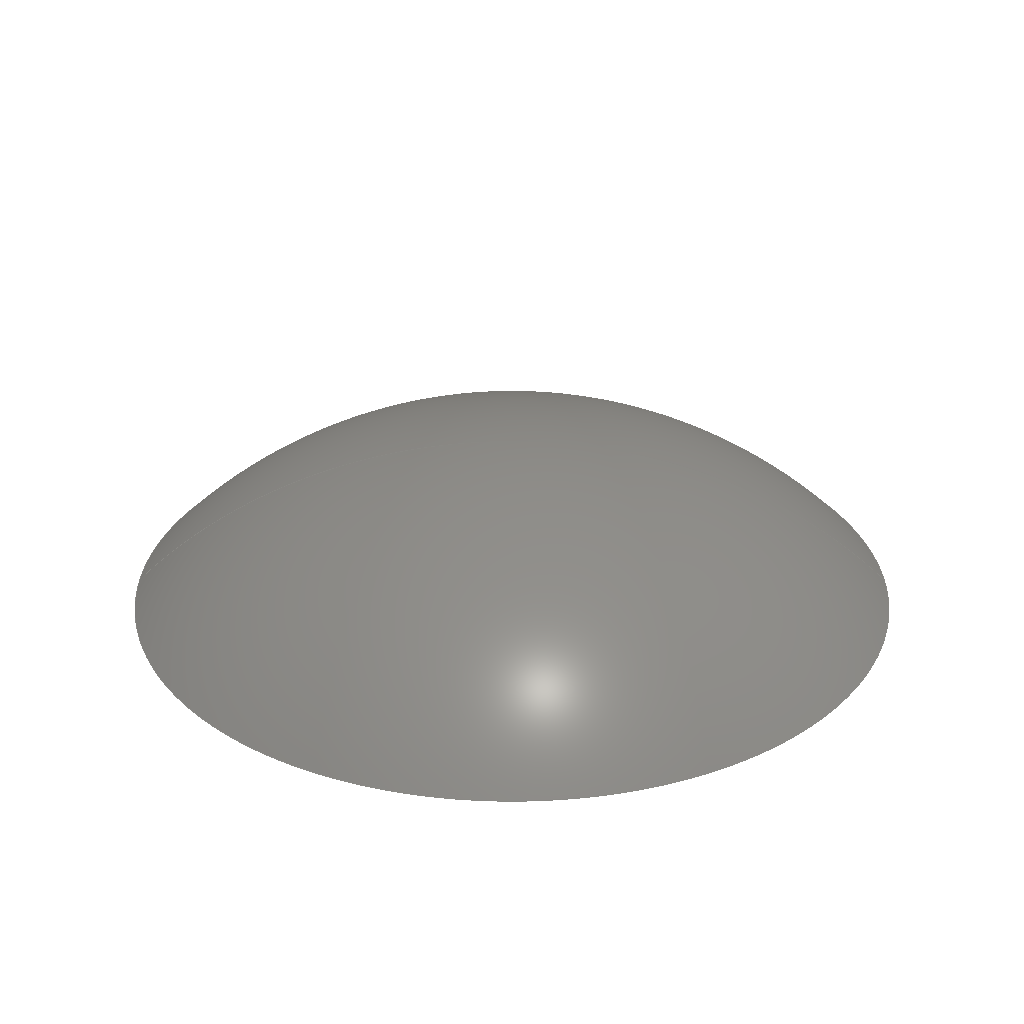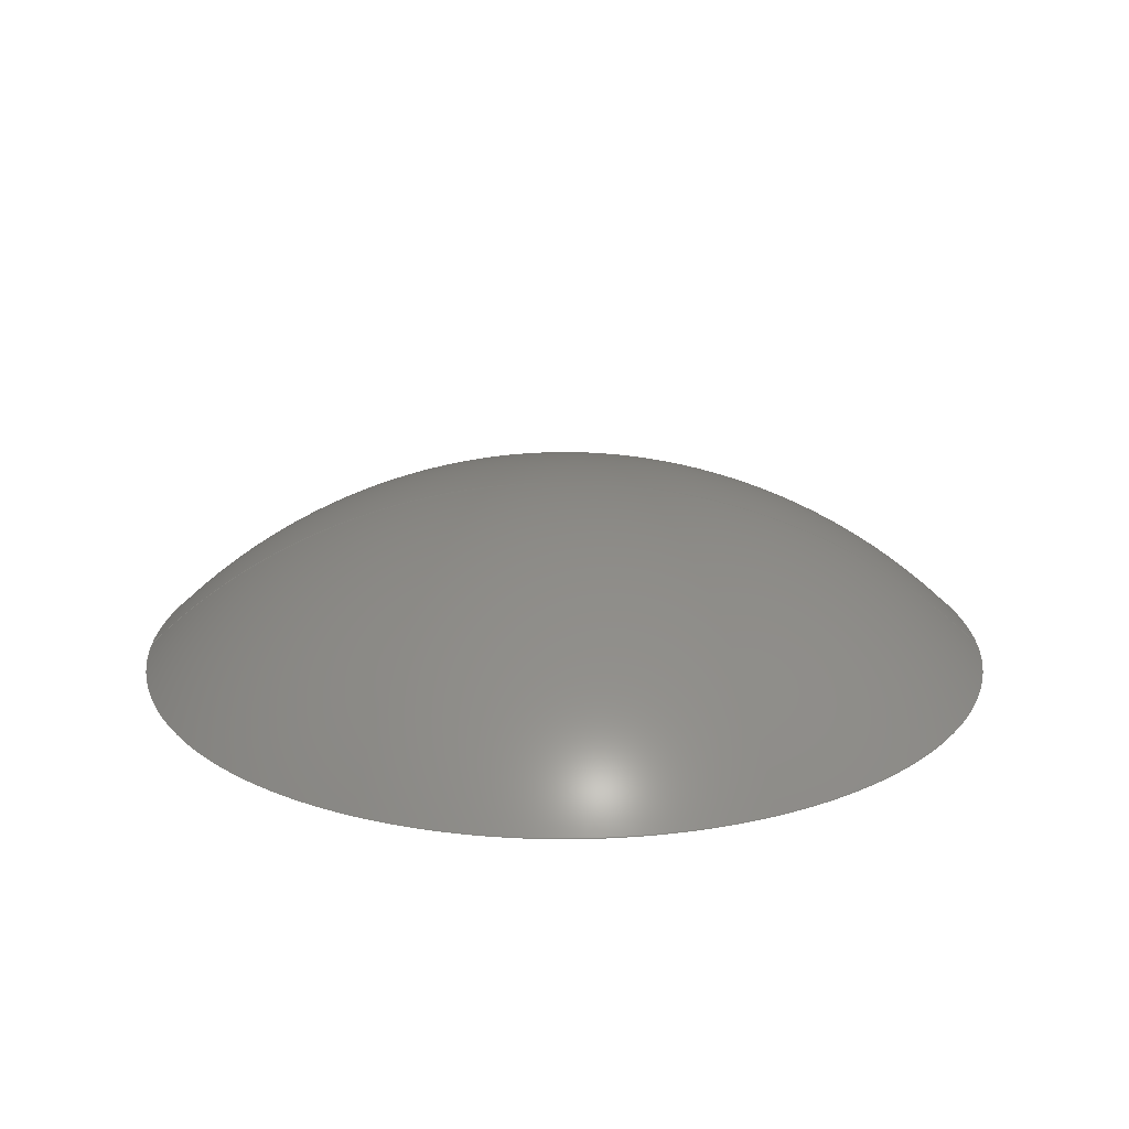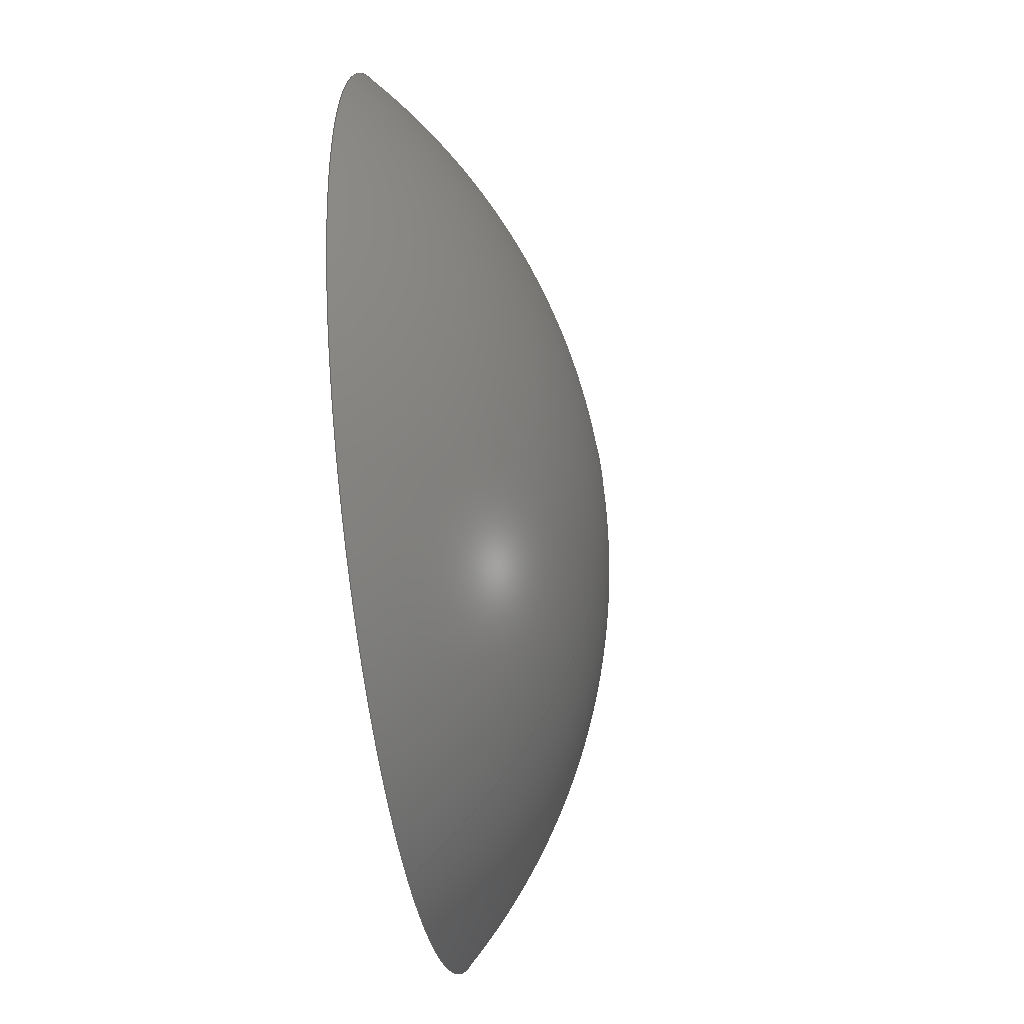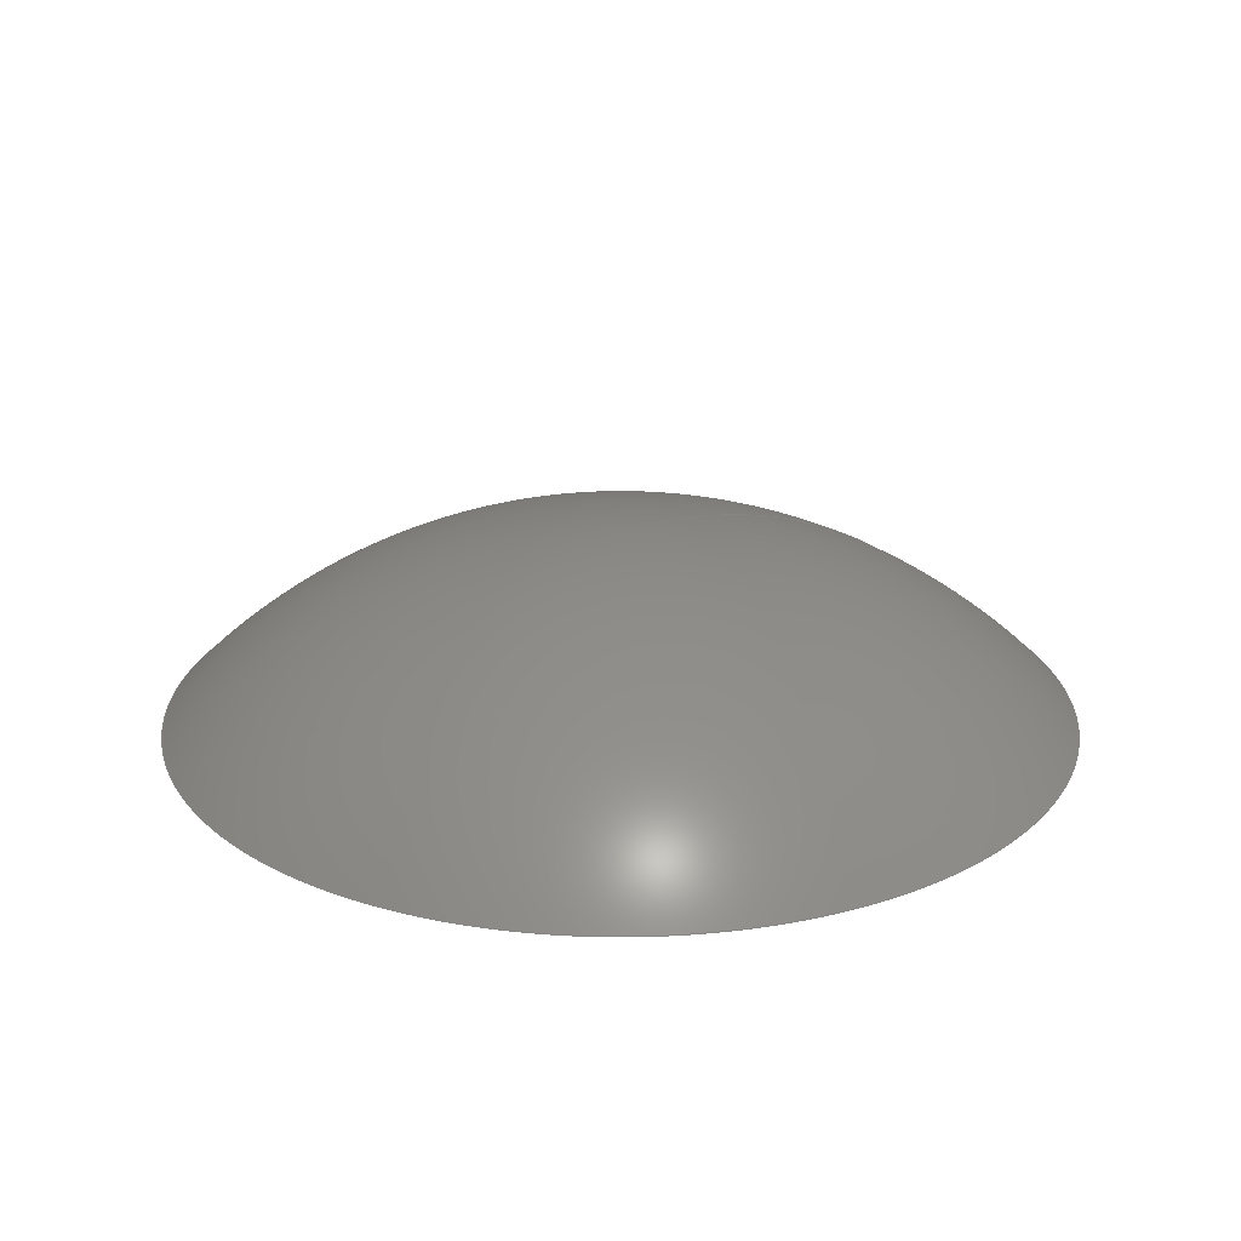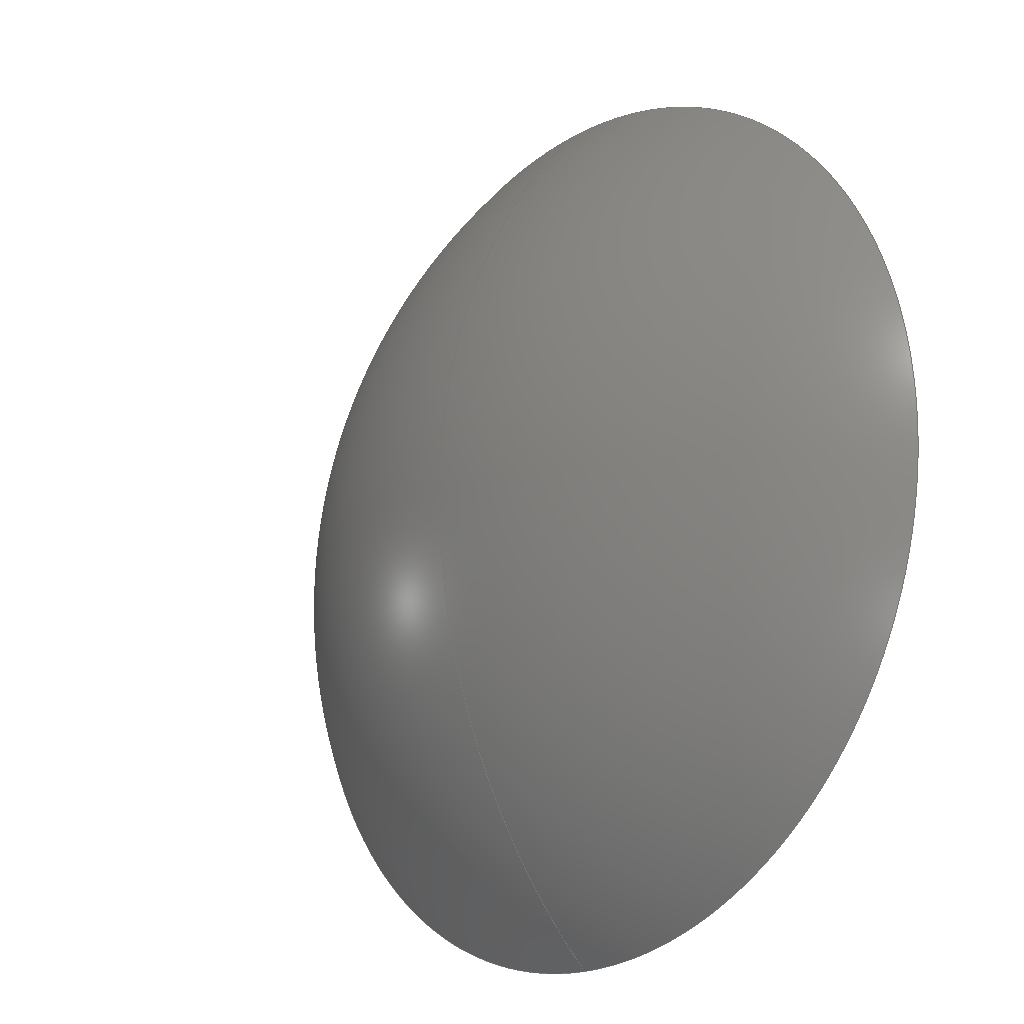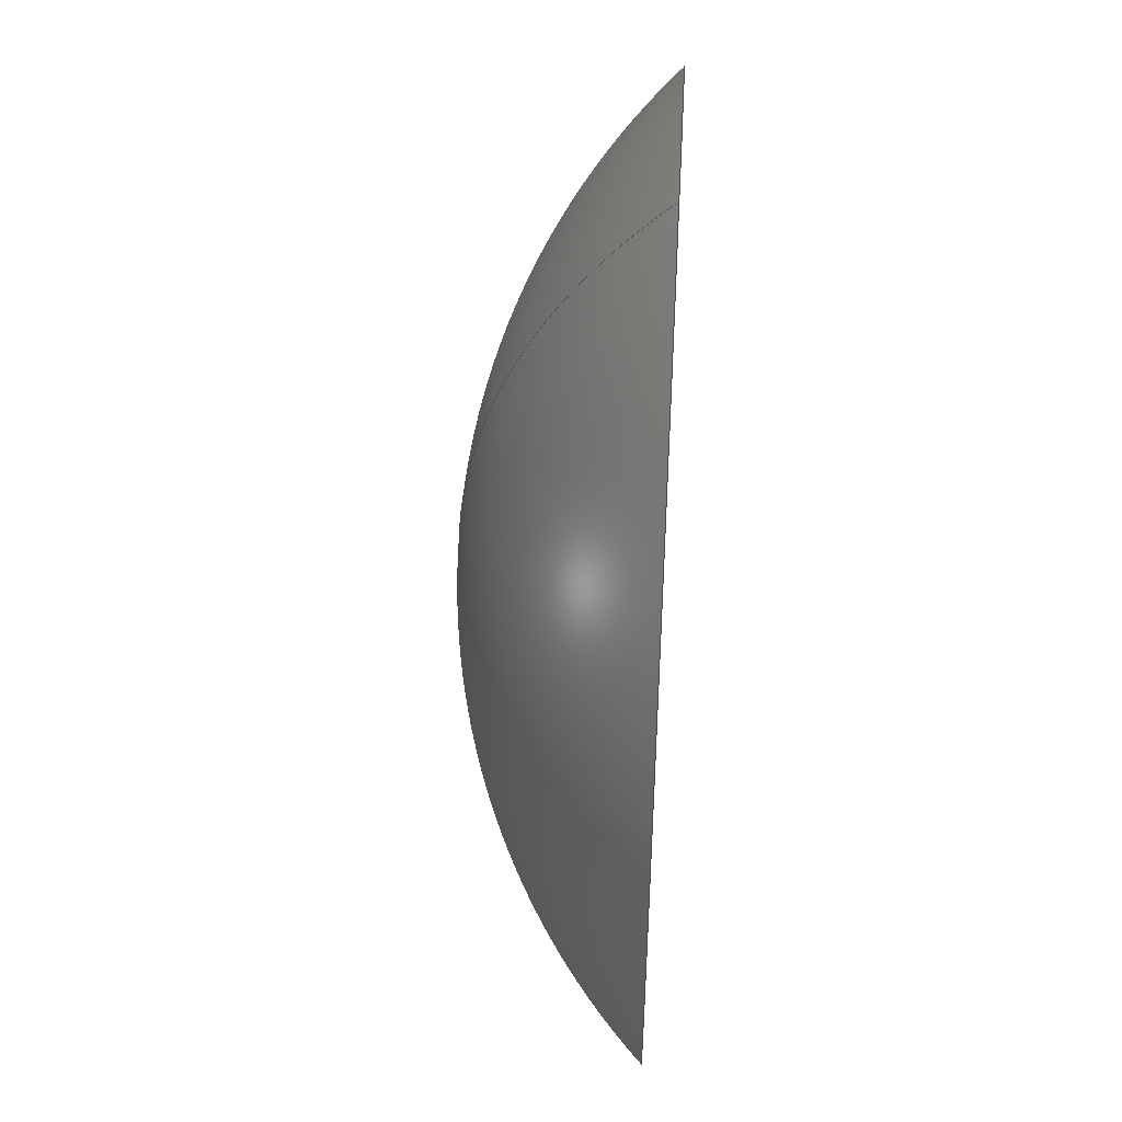
<metadata>
{"format":"step","ext":"step","renderer":"f3d","projection":"perspective","resolution":1024,"background":"white","views":[{"elev":28.2,"azim":90.1,"up":"+Z"},{"elev":21.2,"azim":90.2,"up":"+Z"},{"elev":-46.4,"azim":-81.2,"up":"+Y"},{"elev":23.2,"azim":-128.5,"up":"+Z"},{"elev":-18.0,"azim":49.4,"up":"+Y"},{"elev":50.4,"azim":93.2,"up":"+Y"}]}
</metadata>
<code>
ISO-10303-21;
DATA;
#1 = CIRCLE ( 'NONE', #6, 1.517 ) ;
#2 = PRODUCT_DEFINITION_SHAPE ( 'NONE', 'NONE',  #79 ) ;
#3 = SURFACE_STYLE_FILL_AREA ( #70 ) ;
#4 = MANIFOLD_SURFACE_SHAPE_REPRESENTATION ( 'ground_plane', ( #55, #61 ), #43 ) ;
#5 = CARTESIAN_POINT ( 'NONE',  ( 0, 0, 0 ) ) ;
#6 = AXIS2_PLACEMENT_3D ( 'NONE', #59, #82, #20 ) ;
#7 = CIRCLE ( 'NONE', #12, 1.073 ) ;
#8 = UNCERTAINTY_MEASURE_WITH_UNIT (LENGTH_MEASURE( 1e-05 ), #73, 'distance_accuracy_value', 'NONE');
#9 = CARTESIAN_POINT ( 'NONE',  ( 0, 0, 1.073 ) ) ;
#10 = APPLICATION_PROTOCOL_DEFINITION ( 'draft international standard', 'automotive_design', 1998, #50 ) ;
#11 = ORIENTED_EDGE ( 'NONE', *, *, #81, .T. ) ;
#12 = AXIS2_PLACEMENT_3D ( 'NONE', #9, #56, #26 ) ;
#13 = DIRECTION ( 'NONE',  ( 0, 1, 0 ) ) ;
#14 = ORIENTED_EDGE ( 'NONE', *, *, #77, .T. ) ;
#15 =( GEOMETRIC_REPRESENTATION_CONTEXT ( 3 ) GLOBAL_UNCERTAINTY_ASSIGNED_CONTEXT ( ( #48 ) ) GLOBAL_UNIT_ASSIGNED_CONTEXT ( ( #69, #76, #36 ) ) REPRESENTATION_CONTEXT ( 'NONE', 'WORKASPACE' ) );
#16 = VERTEX_POINT ( 'NONE', #40 ) ;
#17 = CARTESIAN_POINT ( 'NONE',  ( 0, 0, 1.073 ) ) ;
#18 = PRODUCT ( 'ground_plane', 'ground_plane', '', ( #58 ) ) ;
#19 = AXIS2_PLACEMENT_3D ( 'NONE', #5, #44, #67 ) ;
#20 = DIRECTION ( 'NONE',  ( -1.225e-16, 1, 0 ) ) ;
#21 = DIRECTION ( 'NONE',  ( 0, 0, 1 ) ) ;
#22 = PRODUCT_RELATED_PRODUCT_CATEGORY ( 'part', '', ( #18 ) ) ;
#23 = COLOUR_RGB ( '',0.7922, 0.8196, 0.9333 ) ;
#24 = VERTEX_POINT ( 'NONE', #35 ) ;
#25 =( NAMED_UNIT ( * ) PLANE_ANGLE_UNIT ( ) SI_UNIT ( $, .RADIAN. ) );
#26 = DIRECTION ( 'NONE',  ( -1, 0, 0 ) ) ;
#27 = ORIENTED_EDGE ( 'NONE', *, *, #60, .T. ) ;
#28 = PRODUCT_DEFINITION_CONTEXT ( 'detailed design', #68, 'design' ) ;
#29 = DIRECTION ( 'NONE',  ( 1, -0, 0 ) ) ;
#30 = DIRECTION ( 'NONE',  ( 0, 0, 1 ) ) ;
#31 = APPLICATION_PROTOCOL_DEFINITION ( 'draft international standard', 'automotive_design', 1998, #68 ) ;
#32 = ORIENTED_EDGE ( 'NONE', *, *, #64, .T. ) ;
#33 = PRESENTATION_LAYER_ASSIGNMENT (  '', '', ( #85 ) ) ;
#34 = FACE_OUTER_BOUND ( 'NONE', #88, .T. ) ;
#35 = CARTESIAN_POINT ( 'NONE',  ( 0, 9.289e-17, 1.517 ) ) ;
#36 =( NAMED_UNIT ( * ) SI_UNIT ( $, .STERADIAN. ) SOLID_ANGLE_UNIT ( ) );
#37 = SURFACE_SIDE_STYLE ('',( #3 ) ) ;
#38 = SHAPE_DEFINITION_REPRESENTATION ( #2, #4 ) ;
#39 = ORIENTED_EDGE ( 'NONE', *, *, #64, .F. ) ;
#40 = CARTESIAN_POINT ( 'NONE',  ( 1.314e-16, -1.073, 1.073 ) ) ;
#41 = AXIS2_PLACEMENT_3D ( 'NONE', #17, #49, #74 ) ;
#42 = CARTESIAN_POINT ( 'NONE',  ( 0, 0, 0 ) ) ;
#43 =( GEOMETRIC_REPRESENTATION_CONTEXT ( 3 ) GLOBAL_UNCERTAINTY_ASSIGNED_CONTEXT ( ( #8 ) ) GLOBAL_UNIT_ASSIGNED_CONTEXT ( ( #73, #25, #86 ) ) REPRESENTATION_CONTEXT ( 'NONE', 'WORKASPACE' ) );
#44 = DIRECTION ( 'NONE',  ( 1, -0, 0 ) ) ;
#45 = SPHERICAL_SURFACE ( 'NONE', #19, 1.517 ) ;
#46 = CARTESIAN_POINT ( 'NONE',  ( 0, 0, 0 ) ) ;
#47 = AXIS2_PLACEMENT_3D ( 'NONE', #52, #29, #13 ) ;
#48 = UNCERTAINTY_MEASURE_WITH_UNIT (LENGTH_MEASURE( 1e-05 ), #69, 'distance_accuracy_value', 'NONE');
#49 = DIRECTION ( 'NONE',  ( 0, 0, -1 ) ) ;
#50 = APPLICATION_CONTEXT ( 'automotive_design' ) ;
#51 = OPEN_SHELL ( 'NONE', ( #62, #72 ) ) ;
#52 = CARTESIAN_POINT ( 'NONE',  ( 0, 0, 0 ) ) ;
#53 = FILL_AREA_STYLE_COLOUR ( '', #23 ) ;
#54 = VERTEX_POINT ( 'NONE', #91 ) ;
#55 = SHELL_BASED_SURFACE_MODEL ( 'NONE', ( #51 ) );
#56 = DIRECTION ( 'NONE',  ( 0, 0, -1 ) ) ;
#57 = FACE_OUTER_BOUND ( 'NONE', #63, .T. ) ;
#58 = PRODUCT_CONTEXT ( 'NONE', #50, 'mechanical' ) ;
#59 = CARTESIAN_POINT ( 'NONE',  ( 0, 0, 0 ) ) ;
#60 = EDGE_CURVE ( 'NONE', #24, #54, #78, .T. ) ;
#61 = AXIS2_PLACEMENT_3D ( 'NONE', #42, #21, #80 ) ;
#62 = ADVANCED_FACE ( 'NONE', ( #34 ), #87, .F. ) ;
#63 = EDGE_LOOP ( 'NONE', ( #39, #27, #11 ) ) ;
#64 = EDGE_CURVE ( 'NONE', #24, #16, #1, .T. ) ;
#65 = DIRECTION ( 'NONE',  ( -1, 0, 0 ) ) ;
#66 = AXIS2_PLACEMENT_3D ( 'NONE', #46, #65, #30 ) ;
#67 = DIRECTION ( 'NONE',  ( 0, 1, 0 ) ) ;
#68 = APPLICATION_CONTEXT ( 'automotive_design' ) ;
#69 =( LENGTH_UNIT ( ) NAMED_UNIT ( * ) SI_UNIT ( $, .METRE. ) );
#70 = FILL_AREA_STYLE ('',( #53 ) ) ;
#71 = CIRCLE ( 'NONE', #41, 1.073 ) ;
#72 = ADVANCED_FACE ( 'NONE', ( #57 ), #45, .F. ) ;
#73 =( LENGTH_UNIT ( ) NAMED_UNIT ( * ) SI_UNIT ( $, .METRE. ) );
#74 = DIRECTION ( 'NONE',  ( -1, 0, 0 ) ) ;
#75 = PRESENTATION_STYLE_ASSIGNMENT (( #83 ) ) ;
#76 =( NAMED_UNIT ( * ) PLANE_ANGLE_UNIT ( ) SI_UNIT ( $, .RADIAN. ) );
#77 = EDGE_CURVE ( 'NONE', #16, #54, #7, .T. ) ;
#78 = CIRCLE ( 'NONE', #66, 1.517 ) ;
#79 = PRODUCT_DEFINITION ( 'UNKNOWN', '', #84, #28 ) ;
#80 = DIRECTION ( 'NONE',  ( 1, 0, 0 ) ) ;
#81 = EDGE_CURVE ( 'NONE', #54, #16, #71, .T. ) ;
#82 = DIRECTION ( 'NONE',  ( 1, 1.225e-16, 0 ) ) ;
#83 = SURFACE_STYLE_USAGE ( .BOTH. , #37 ) ;
#84 = PRODUCT_DEFINITION_FORMATION_WITH_SPECIFIED_SOURCE ( 'ANY', '', #18, .NOT_KNOWN. ) ;
#85 = STYLED_ITEM ( 'NONE', ( #75 ), #4 ) ;
#86 =( NAMED_UNIT ( * ) SI_UNIT ( $, .STERADIAN. ) SOLID_ANGLE_UNIT ( ) );
#87 = SPHERICAL_SURFACE ( 'NONE', #47, 1.517 ) ;
#88 = EDGE_LOOP ( 'NONE', ( #90, #32, #14 ) ) ;
#89 = MECHANICAL_DESIGN_GEOMETRIC_PRESENTATION_REPRESENTATION (  '', ( #85 ), #15 ) ;
#90 = ORIENTED_EDGE ( 'NONE', *, *, #60, .F. ) ;
#91 = CARTESIAN_POINT ( 'NONE',  ( 0, 1.073, 1.073 ) ) ;
ENDSEC;
END-ISO-10303-21;

</code>
